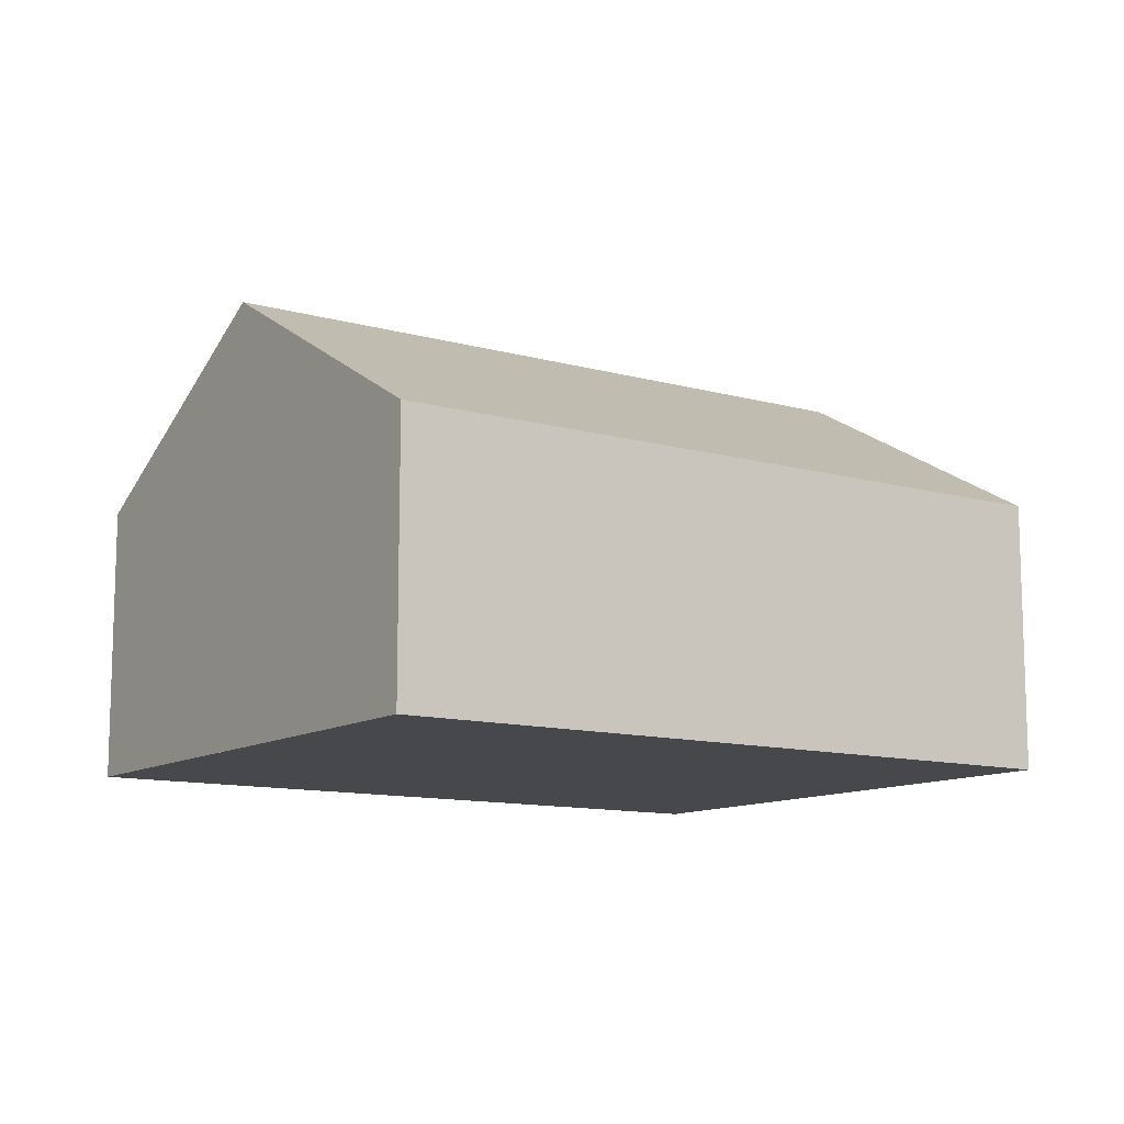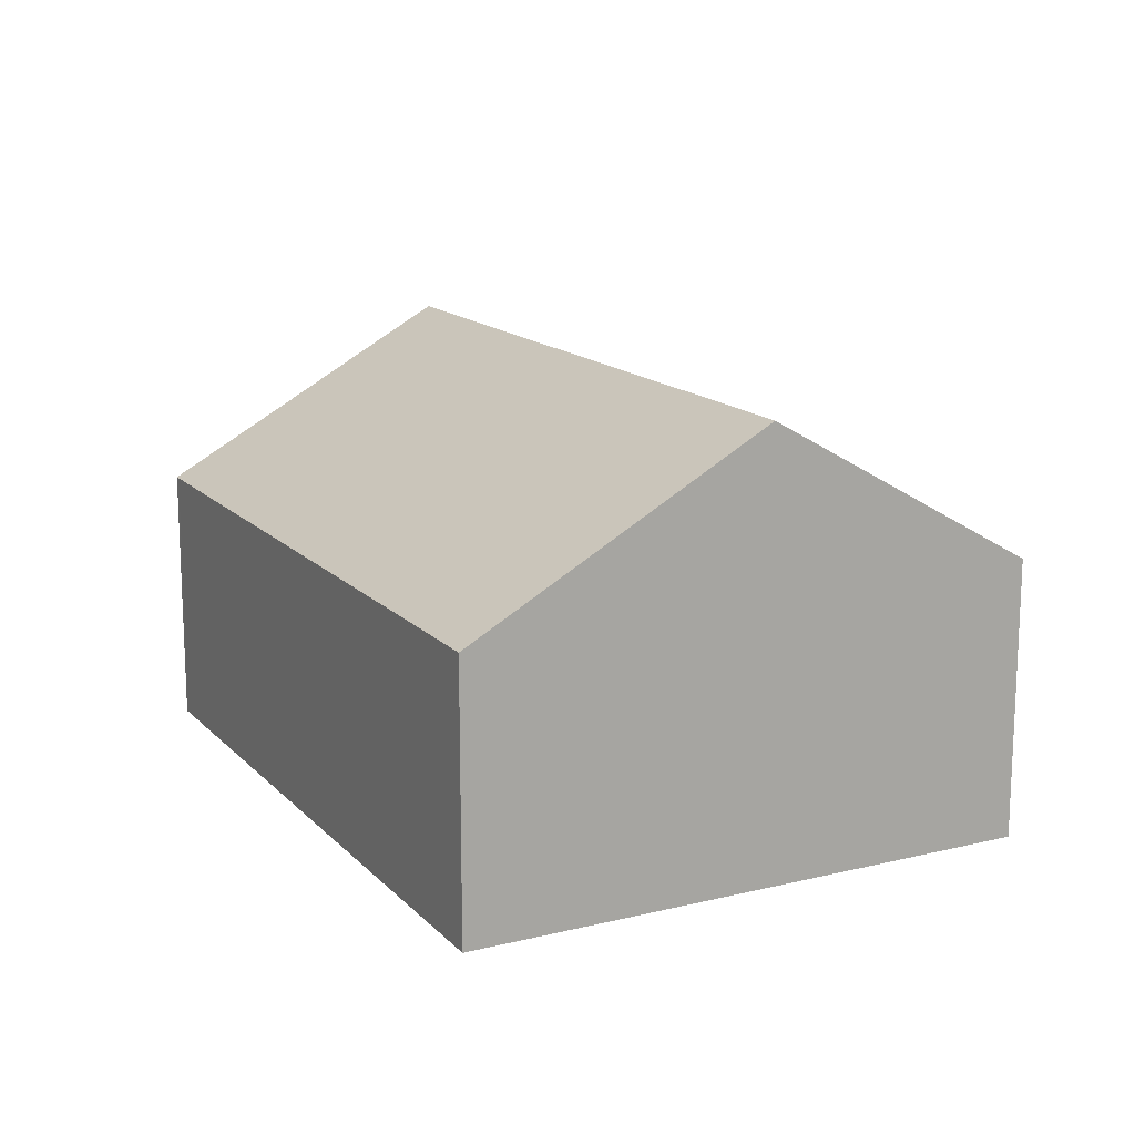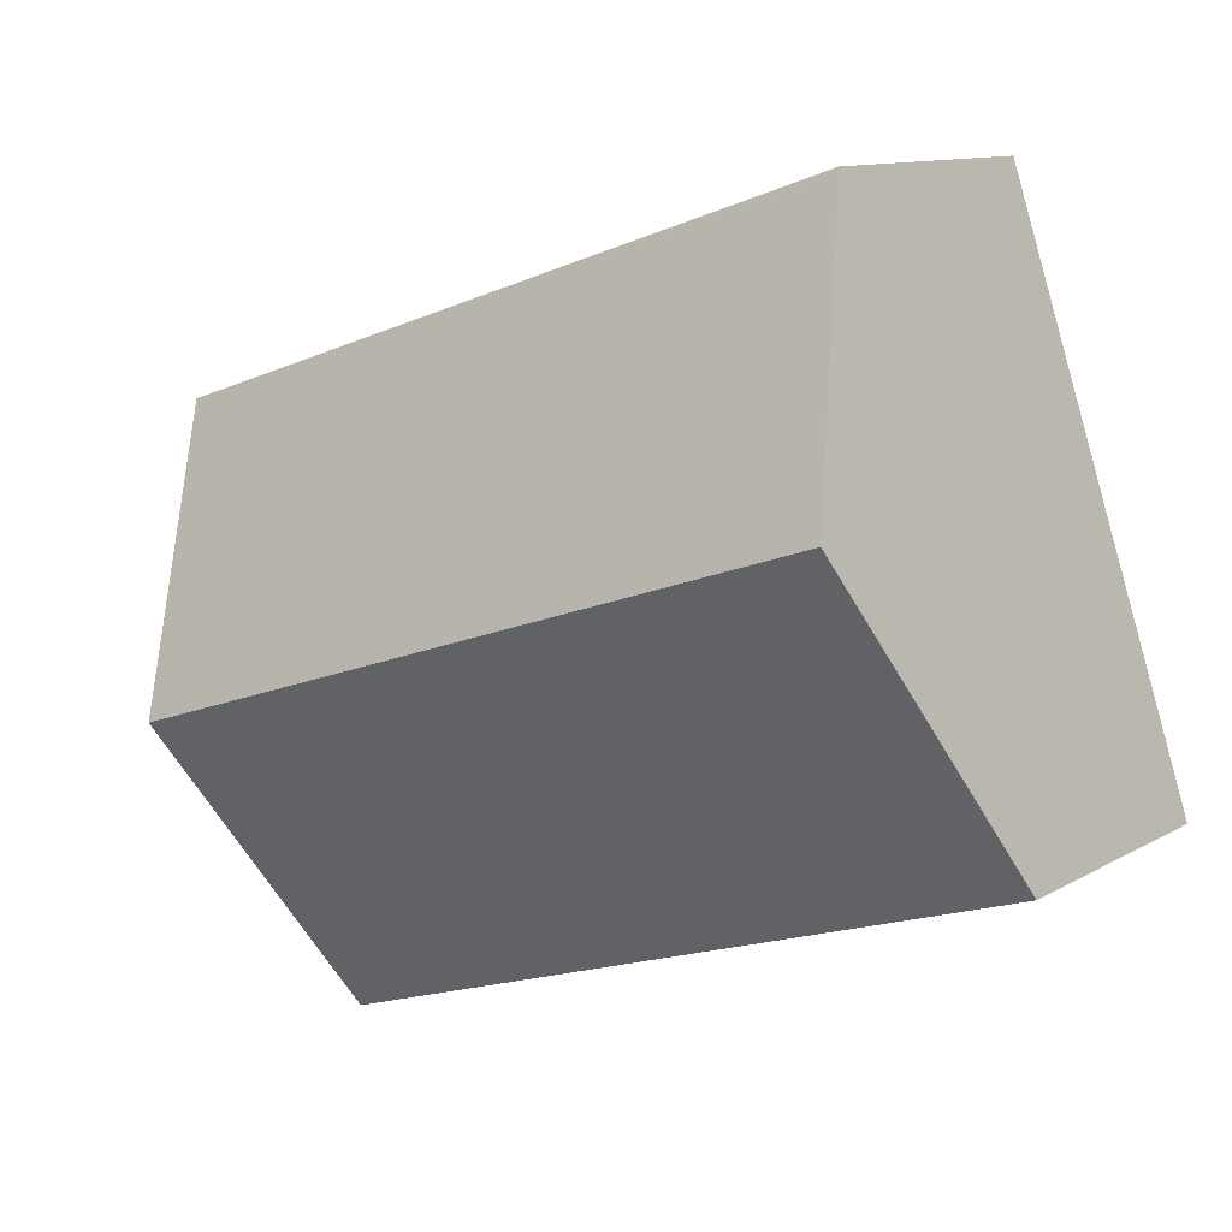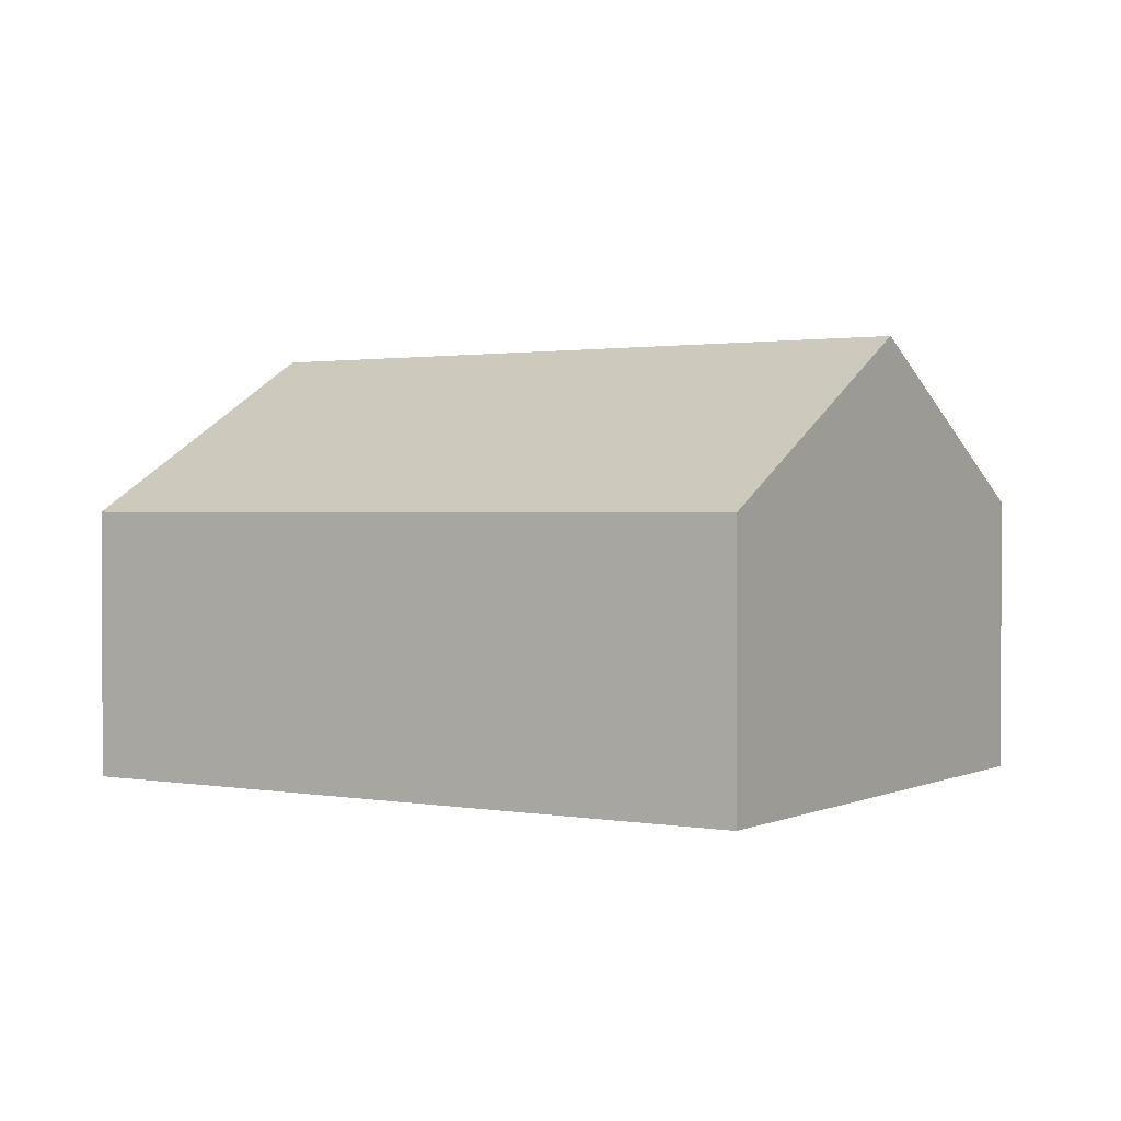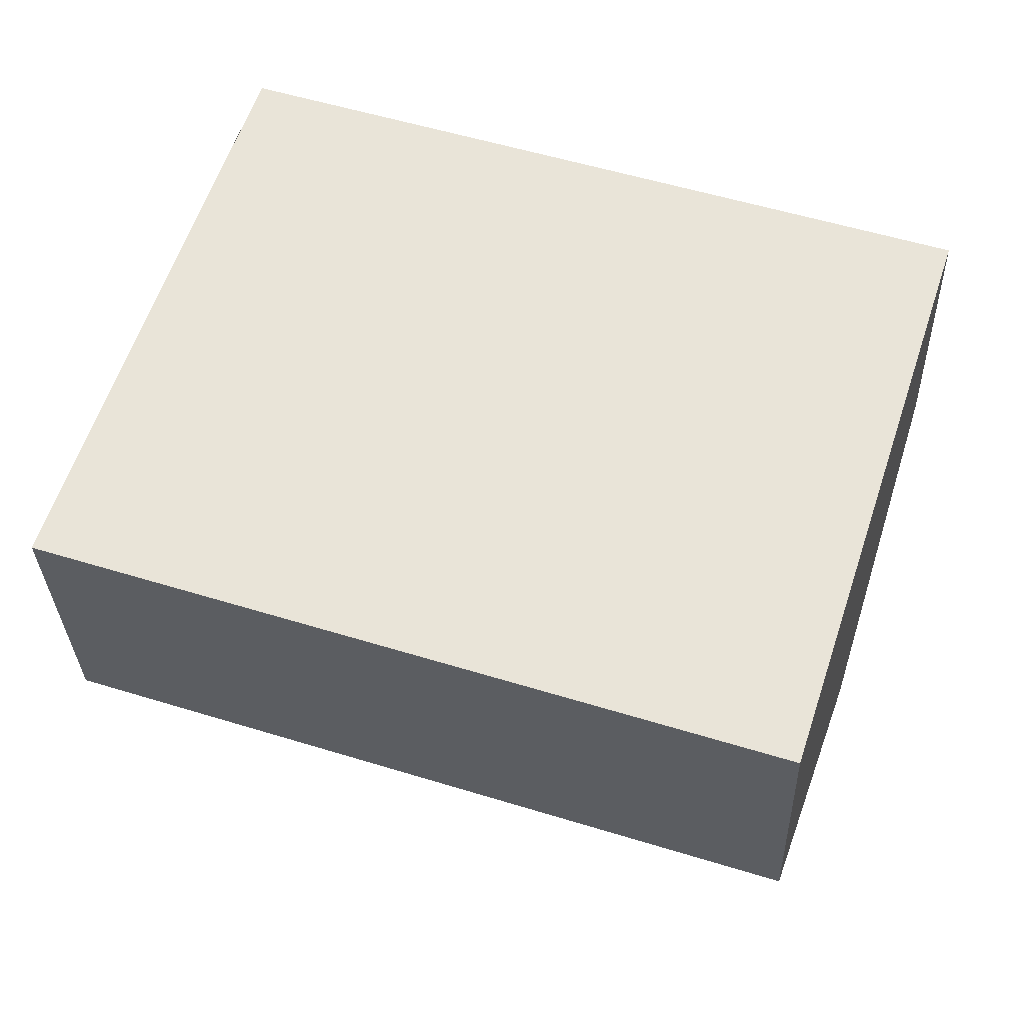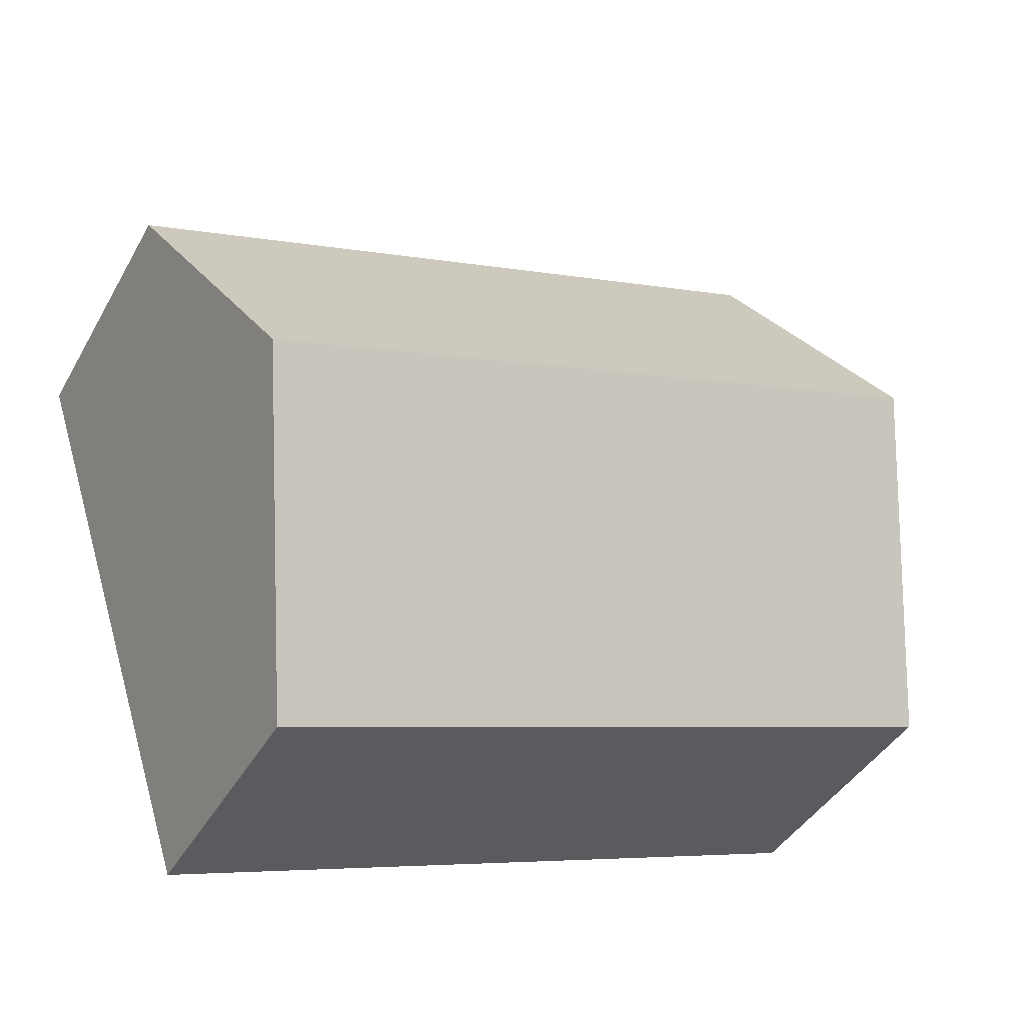
<metadata>
{"format":"obj","ext":"obj","renderer":"f3d","projection":"perspective","resolution":1024,"background":"white","views":[{"elev":-11.4,"azim":-16.3,"up":"+Z"},{"elev":15.2,"azim":80.8,"up":"+Z"},{"elev":11.4,"azim":36.2,"up":"+Y"},{"elev":1.4,"azim":51.1,"up":"+Z"},{"elev":-31.1,"azim":-178.3,"up":"+Y"},{"elev":-41.1,"azim":-27.1,"up":"+Y"}]}
</metadata>
<code>
v -1426 -1042 1.844
v -1431 -1044 1.838
v -1432 -1040 1.888
v -1427 -1038 1.902
v -1426 -1040 2.985
v -1431 -1042 2.974
v -1431 -1042 2.974
v -1427 -1040 2.985
v -1431 -1042 2.974
v -1426 -1040 2.985
v -1432 -1040 1.9
v -1427 -1038 1.916
v -1431 -1042 2.974
v -1431 -1044 1.838
v -1432 -1040 1.901
v -1432 -1040 1.888
v -1427 -1040 2.985
v -1426 -1042 1.844
v -1427 -1038 1.916
v -1427 -1038 1.902
v -1426 -1042 1.879
v -1426 -1042 1.879
v -1431 -1044 1.872
v -1431 -1044 1.872
v -1426 -1042 1.844
v -1426 -1042 1.844
v -1426 -1042 2.22e-16
v -1426 -1042 0
v -1431 -1044 1.872
v -1431 -1044 1.838
v -1431 -1044 2.22e-16
v -1431 -1044 0
v -1432 -1040 1.888
v -1432 -1040 1.888
v -1432 -1040 -2.22e-16
v -1432 -1040 0
v -1427 -1038 1.916
v -1427 -1038 1.902
v -1427 -1038 2.22e-16
v -1427 -1038 -2.22e-16
v -1426 -1042 1.879
v -1426 -1040 2.985
v -1426 -1040 0
v -1426 -1042 2.22e-16
v -1432 -1040 1.9
v -1431 -1042 2.974
v -1431 -1042 0
v -1432 -1040 -2.22e-16
v -1432 -1040 1.888
v -1432 -1040 1.9
v -1432 -1040 -2.22e-16
v -1432 -1040 -2.22e-16
v -1426 -1040 2.985
v -1427 -1038 1.916
v -1427 -1038 -2.22e-16
v -1426 -1040 0
v -1431 -1044 1.838
v -1431 -1044 1.838
v -1431 -1044 -2.22e-16
v -1431 -1044 2.22e-16
v -1427 -1038 1.902
v -1432 -1040 1.888
v -1432 -1040 0
v -1427 -1038 -2.22e-16
v -1431 -1044 1.838
v -1426 -1042 1.844
v -1426 -1042 0
v -1431 -1044 -2.22e-16
v -1427 -1038 1.902
v -1427 -1038 1.902
v -1427 -1038 -2.22e-16
v -1427 -1038 2.22e-16
v -1426 -1042 1.844
v -1426 -1042 1.879
v -1426 -1042 2.22e-16
v -1426 -1042 2.22e-16
v -1431 -1042 2.974
v -1431 -1044 1.872
v -1431 -1044 0
v -1431 -1042 0
v -1432 -1040 0
v -1427 -1038 0
v -1426 -1042 0
v -1431 -1044 0
f 22 8 5 21
f 19 12 10 17
f 20 4 12 19
f 24 6 7 23
f 13 9 11 15
f 15 11 3 16
f 23 7 8 22
f 17 13 15 19
f 19 15 16 20
f 21 1 18 22
f 23 14 2 24
f 22 18 14 23
f 26 27 28 25
f 30 31 32 29
f 34 35 36 33
f 38 39 40 37
f 42 43 44 41
f 46 47 48 45
f 50 51 52 49
f 54 55 56 53
f 58 59 60 57
f 62 63 64 61
f 66 67 68 65
f 70 71 72 69
f 74 75 76 73
f 78 79 80 77
f 82 83 84 81

</code>
